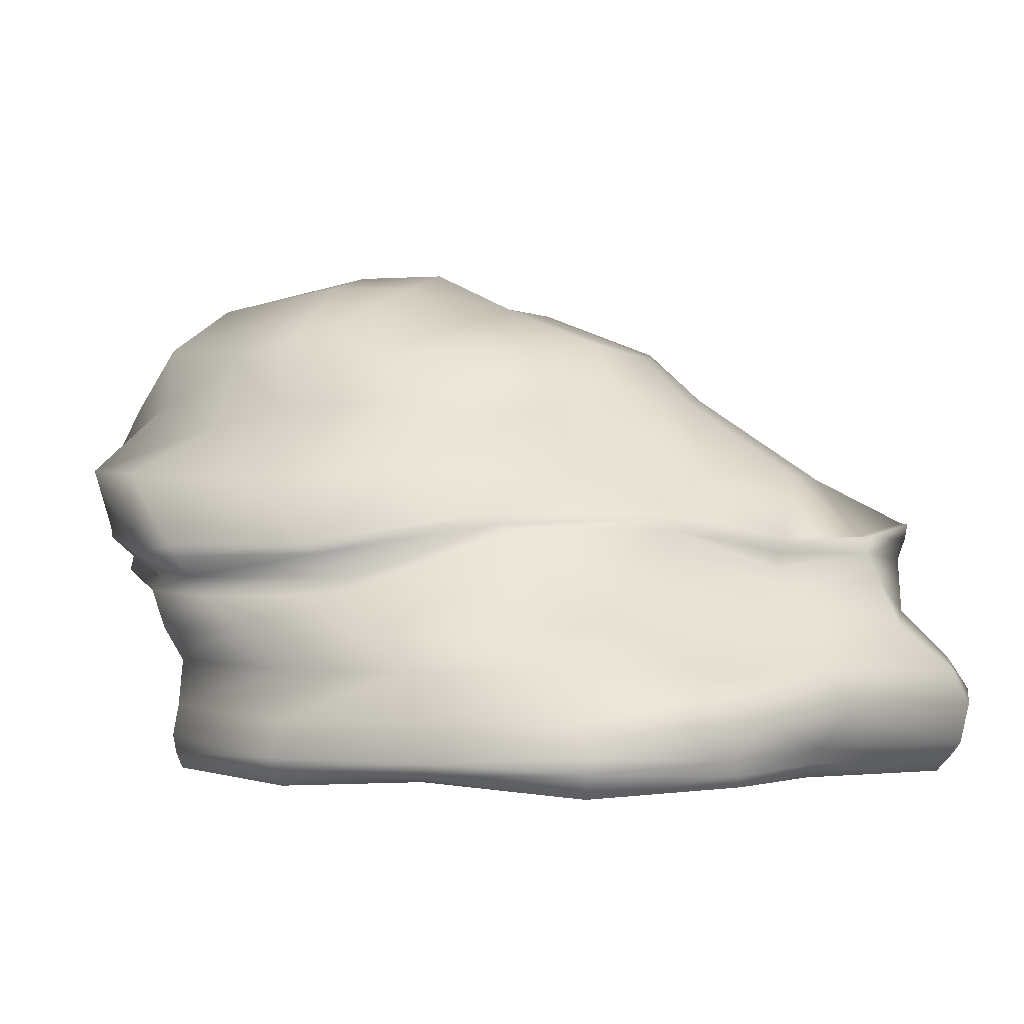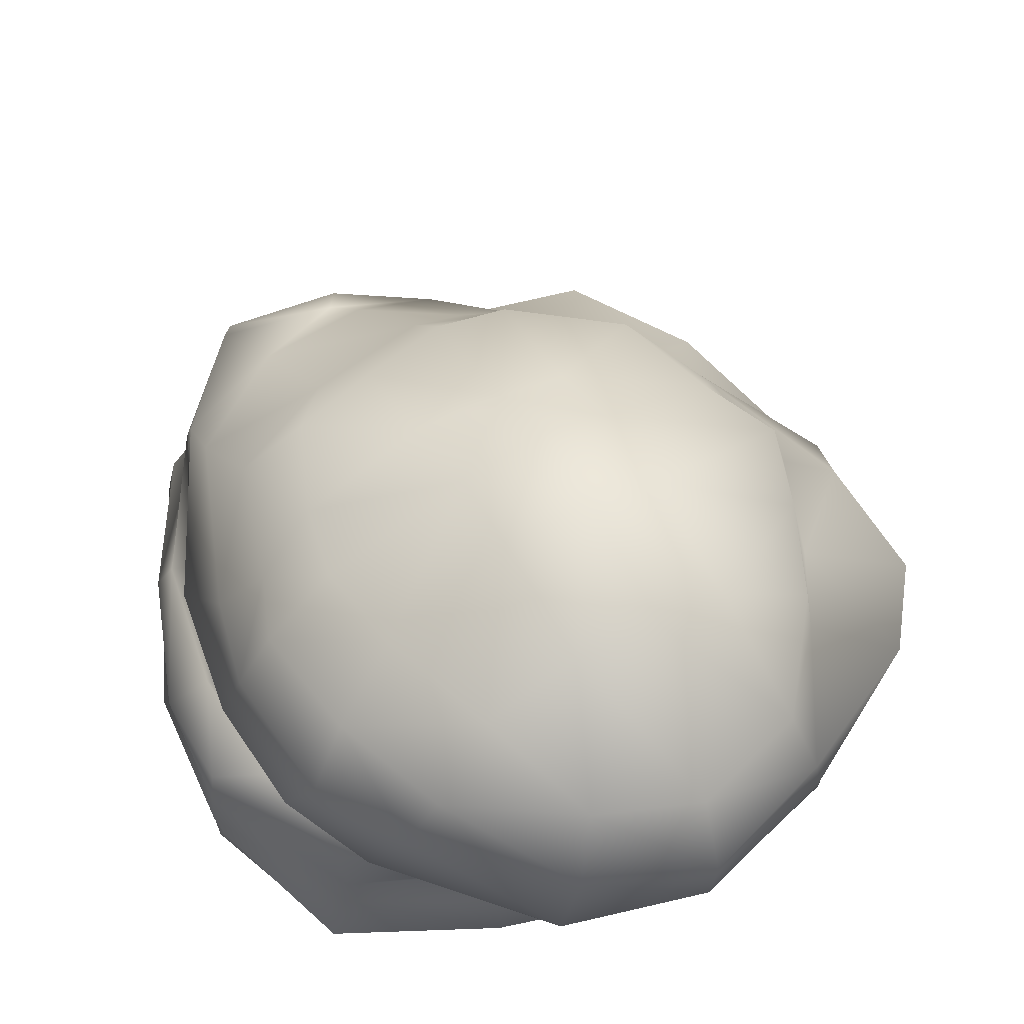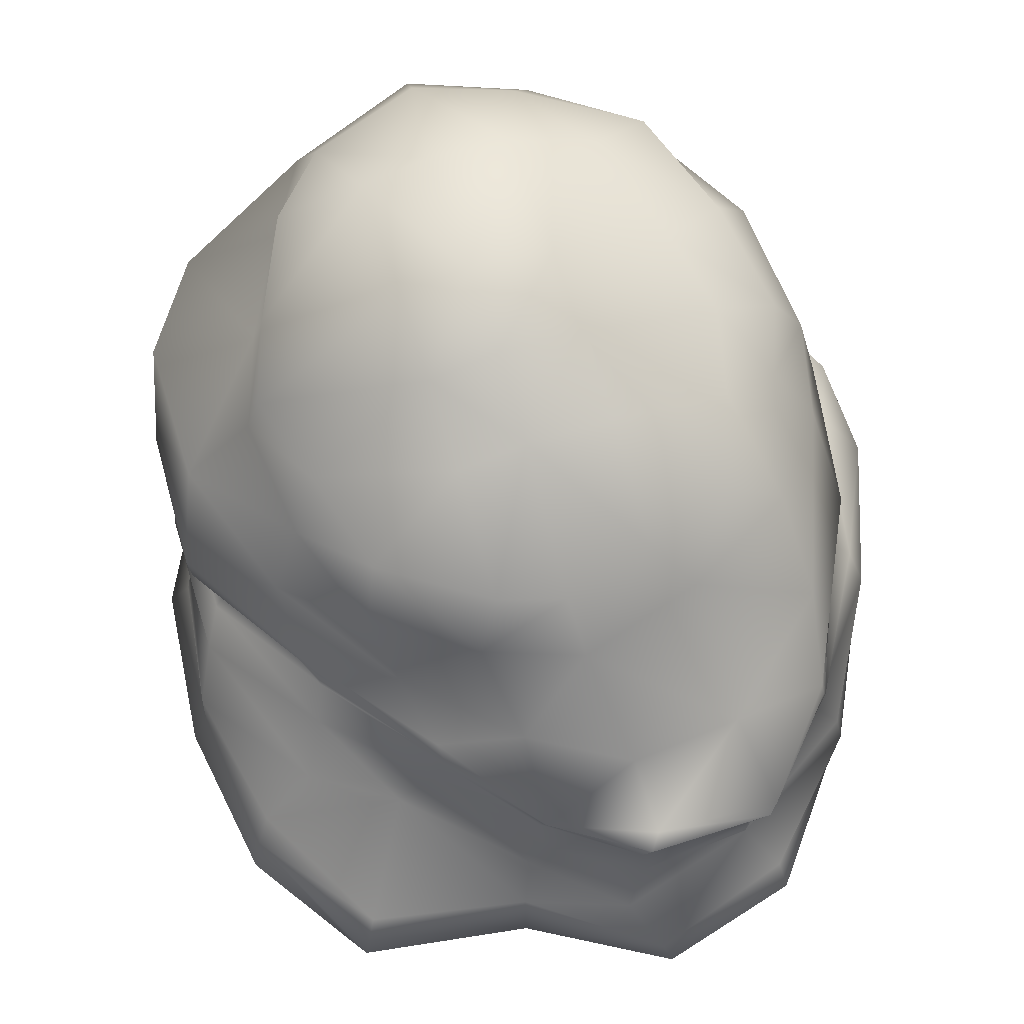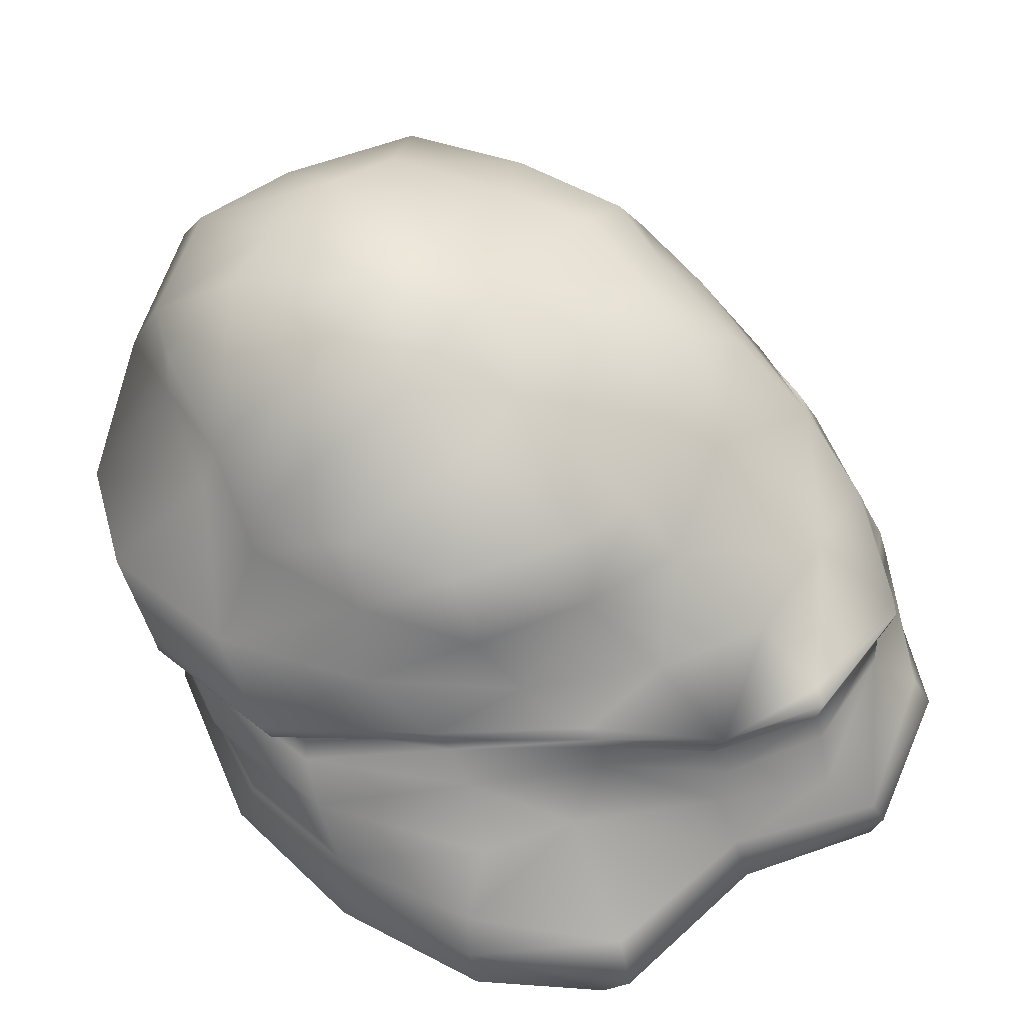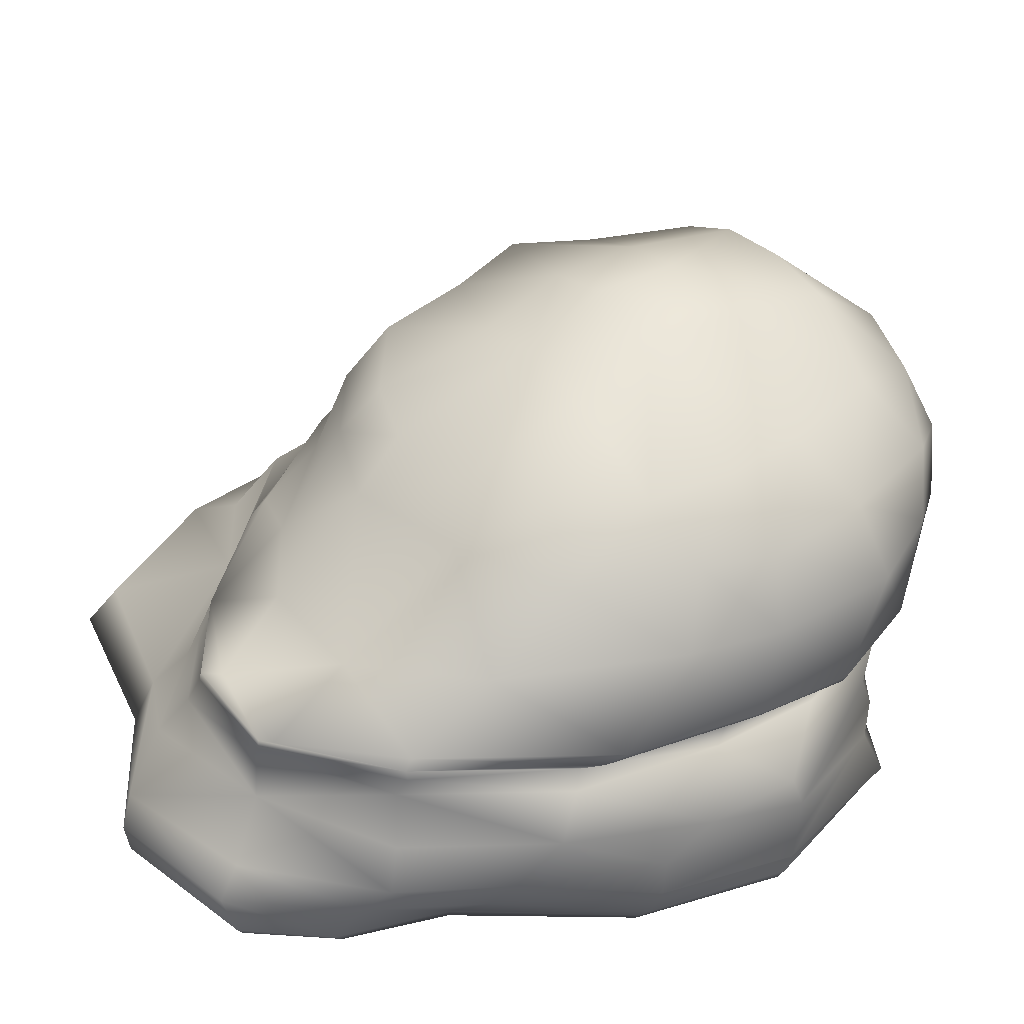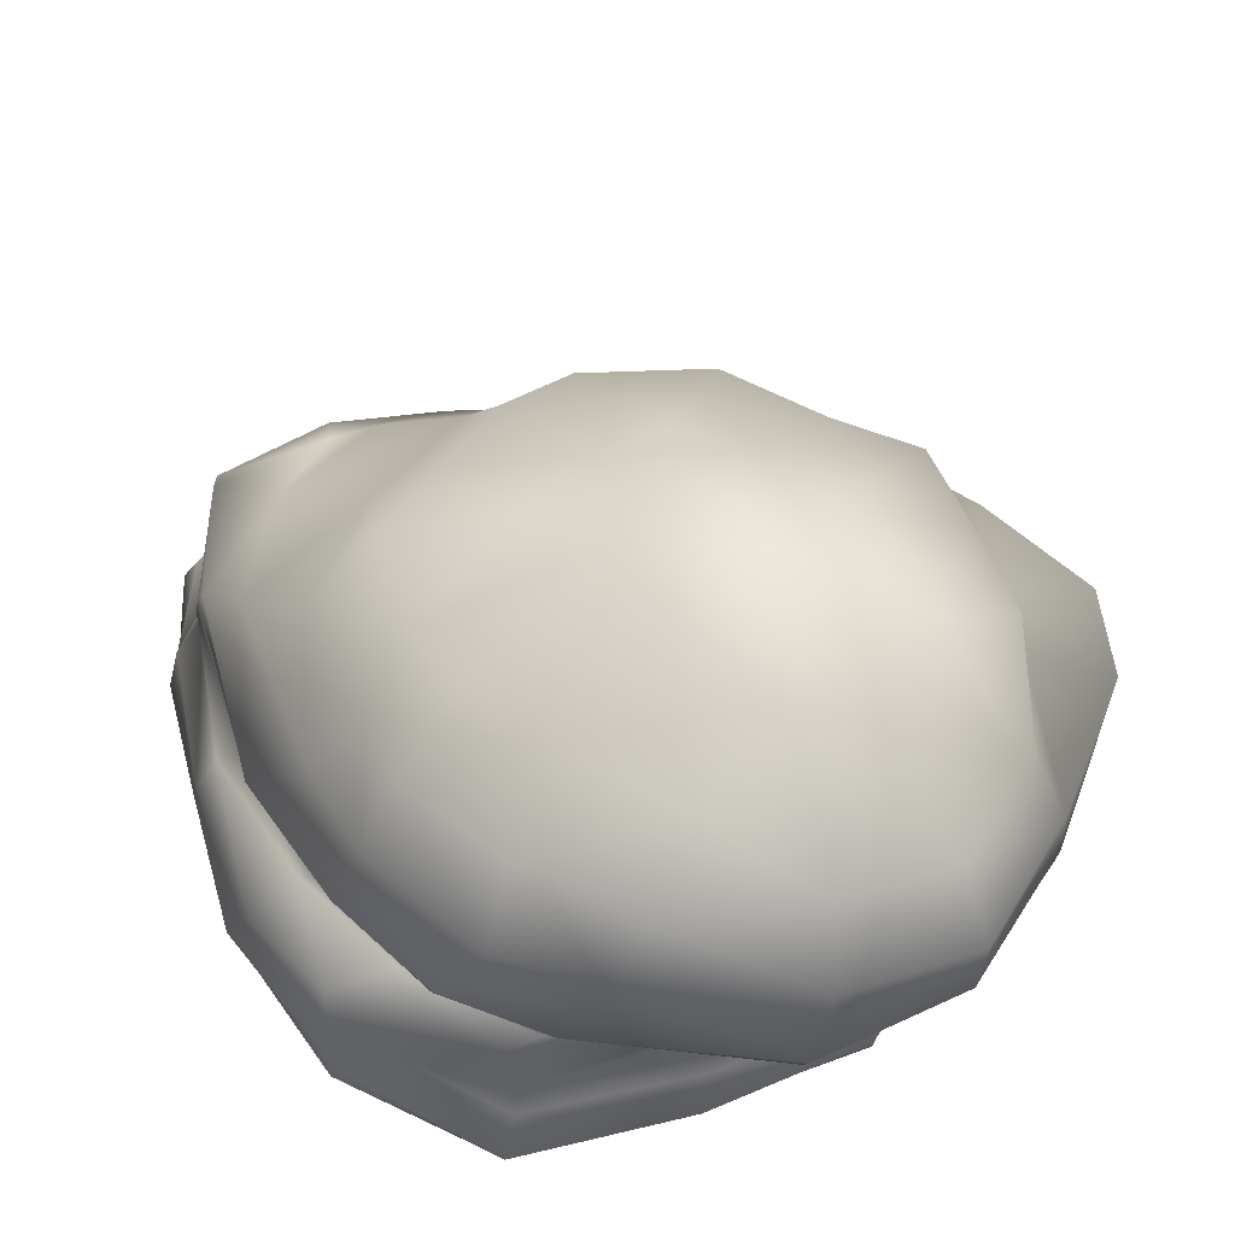
<metadata>
{"format":"obj","ext":"obj","renderer":"f3d","projection":"perspective","resolution":1024,"background":"white","views":[{"elev":1.0,"azim":114.2,"up":"+Y"},{"elev":53.9,"azim":-28.0,"up":"+Y"},{"elev":75.3,"azim":161.9,"up":"+Y"},{"elev":62.6,"azim":127.5,"up":"+Y"},{"elev":37.9,"azim":-122.7,"up":"+Y"},{"elev":47.3,"azim":-41.1,"up":"+Y"}]}
</metadata>
<code>
v  -6.993 9.557 16.56
v  -6.96 10.54 20.93
v  -13.19 10.3 12.89
v  -12.43 9.513 12.39
v  -9.705 21.67 8.478
v  -3.187 25.39 8.295
v  -3.115 25 3.72
v  -10.69 21.95 3.725
v  -5.519 14.8 -16.19
v  -6.381 12.43 -20.74
v  -10.87 12.18 -15.46
v  -11.46 15.73 -11.16
v  -11.02 0.0957 -13.66
v  -1.563 0.1737 -13.71
v  -7.16 0.0334 -5.293
v  -16.34 -0.0868 -5.367
v  18.65 9.936 9.409
v  19.79 10.98 9.562
v  17.61 10.94 12.95
v  16.48 9.713 12.33
v  -14.41 10.44 -7.849
v  -15.06 10.63 -6.703
v  -10.91 11.56 -15.86
v  -11.08 11.11 -15.84
v  8.31 0.7591 14.79
v  1.003 0.6879 17.7
v  1.046 0.0445 17.26
v  8.236 0.0401 14.45
v  15.05 15.29 17.47
v  7.548 15.28 21.4
v  8.303 12.1 20.87
v  17.21 11.36 13.66
v  -3.015 24.36 15.12
v  -4.834 18.78 20.17
v  0.4222 18.71 22.09
v  1.451 24.46 15.51
v  5.086 24.27 15.15
v  5.048 25.43 8.431
v  1.413 26.21 8.425
v  12.2 21.45 1.704
v  4.997 23.56 -0.8899
v  5.077 25.22 3.62
v  13.7 21.84 6.238
v  -3.262 21.61 -7.186
v  -3.353 24.09 -0.9322
v  1.331 24.15 -0.7853
v  1.624 21.47 -8.537
v  6.562 19.07 -9.325
v  1.411 18.95 -11.17
v  5.153 21.95 -7.562
v  5.859 11.15 -17.82
v  9.901 12.93 -13.25
v  10.17 12.41 -13.19
v  6.043 10.36 -17.7
v  -4.874 0.0824 -20.9
v  -6.793 0.7035 -23.56
v  1.317 0.6211 -25.49
v  1.448 -0.1313 -24.82
v  8.29 0.049 -19.97
v  8.305 0.236 -13.7
v  4.817 0.1247 -16.42
v  21.2 -0.0356 2.556
v  8.156 -0.0824 2.61
v  12.08 0.0579 -5.438
v  22.13 0.6634 -5.503
v  -6.84 -0.0579 14.41
v  -3.347 0 2.866
v  1.219 -0.0757 5.012
v  21.3 0.1625 -13.48
v  21.57 1.333 -13.76
v  22.66 0.9751 -5.547
v  10.97 15 -8.557
v  15.75 15.4 -1.798
v  15.34 13.18 -5.779
v  10.07 13.45 -12.3
v  12.21 21.44 10.64
v  12.85 17.68 11.3
v  14.56 18.69 6.261
v  -18.02 -0.0824 2.692
v  -18.4 0.6389 2.854
v  -16.83 0.6122 -5.465
v  -15.3 15.24 10.77
v  -16 10.21 7.995
v  -13.84 10.75 13.38
v  -12.48 15.11 15.48
v  -12.97 18.83 0.241
v  -14.3 18.95 3.874
v  -9.752 21.4 -0.7252
v  -7.176 0.6456 15.01
v  -15.3 0.6523 11.31
v  -14.79 -0.0534 10.99
v  0.1506 10.87 20.77
v  0.2308 11.82 23.36
v  -7.67 21.54 14.72
v  1.339 26.2 3.647
v  -5.152 19.26 -9.43
v  -11.05 19.13 -6.389
v  -7.939 21.98 -5.418
v  0.4534 15.17 -16.65
v  0.1595 11.83 -20.26
v  -9.42 0.0334 -19.11
v  3.554 -0.0445 -5.307
v  17.69 0.8482 10.78
v  17.45 0.0445 10.56
v  21.77 0.7258 2.685
v  18.19 10.04 0.5549
v  20.04 11.27 1.321
v  -11.48 0.9105 -13.83
v  -9.858 0.7347 -19.59
v  -15.65 10.46 0.3812
v  -16.5 10.88 1.73
v  8.559 10.52 19.22
v  8.452 11.59 20.75
v  6.564 18.73 20.11
v  10.14 18.92 16.02
v  9.706 21.9 15.85
v  0.2397 15.2 23.99
v  0.2152 12.13 23.59
v  -11.06 18.8 16.21
v  -6.955 11.06 21.3
v  -6.083 15.12 21.56
v  10.59 21.5 -3.877
v  11.66 18.48 -6.035
v  5.585 15.01 -13.62
v  5.685 11.82 -18.07
v  8.441 0.7614 -20.45
v  17.4 1.14 -19.57
v  17.04 0.5632 -19.54
v  1.29 11 -21.05
v  0.814 11.85 -21.15
v  -5.515 11.58 -21.22
v  -5.789 12.37 -21.29
v  15.05 12.23 -6.965
v  15.1 12.69 -6.378
v  13.82 18.82 -0.1419
v  18.45 14.92 5.86
v  20.13 11.79 2.033
v  19.58 11.61 10.03
v  18.34 15.14 13.1
v  -15.94 9.933 7.786
v  -14.63 9.704 6.955
v  -13.31 18.89 10.1
v  -16.03 15.48 3.373
v  -16.74 11.25 1.917
v  -15.63 11.3 -5.75
v  -14.94 15.47 -1.582
v  8.241 3.337 -22.17
v  7.909 5.795 -20.98
v  16.27 5.721 -19.29
v  17.21 3.535 -20.71
v  20.27 5.995 -12.09
v  21.21 3.52 -12.9
v  21.84 5.75 -4.454
v  22.07 3.393 -5.033
v  20.34 5.581 3.102
v  20.91 3.059 2.834
v  16.74 5.534 10.96
v  17.24 3.268 10.9
v  7.84 5.697 14.83
v  8.083 3.308 14.88
v  1.077 5.646 17.29
v  1.054 3.275 17.58
v  -6.577 5.599 14.85
v  -6.855 3.261 15.11
v  -14.34 5.439 11.42
v  -14.5 3.181 11.17
v  -18.61 5.532 3.402
v  -18.66 3.17 3.175
v  -17.79 4.784 -4.659
v  -18.12 3.15 -5.042
v  -14.94 4.793 -11.93
v  -14.11 3.355 -12.98
v  -12.12 5.029 -17.61
v  -11.03 3.48 -18.84
v  -6.363 5.198 -23.36
v  -6.572 3.42 -24.49
v  1.319 5.067 -25.65
v  0.9498 3.341 -26.38
v  -12.06 1.569 -13.89
v  -10.28 1.494 -20.01
v  -17.43 1.302 -5.262
v  -18.3 1.385 3.34
v  -15.57 1.309 11.69
v  -7.476 1.331 15.61
v  0.863 1.316 17.84
v  8.314 1.54 15.12
v  17.63 1.721 11.01
v  22.12 1.418 2.917
v  23.1 1.639 -5.485
v  21.82 2.166 -13.84
v  17.94 1.89 -19.59
v  8.492 1.545 -20.77
v  1.235 1.347 -26.01
v  -7.049 1.4 -23.98
v  20.5 7.315 -1.923
v  20.31 7.527 5.646
v  17.25 7.772 -10.86
v  12.86 7.447 -13.6
v  7.081 7.553 -19.17
v  2.564 7.482 -23.12
v  -4.823 7.705 -21.23
v  -11.79 7.636 -17.04
v  -15.92 7.48 -9.764
v  -18.49 7.137 -2.328
v  -18.27 7.061 2.981
v  -14.42 7.295 10.66
v  -7.02 7.324 15.41
v  1.141 8.406 16.18
v  8.644 8.46 16.53
v  17.34 7.244 11.7
v  -16.03 9.662 5.682
v  -13.5 8.985 11.92
v  -7.087 9.13 17.61
v  0.2441 10.55 19.99
v  9.645 9.813 18.72
v  16.98 9.11 12.63
v  19.1 8.974 7.977
v  19.35 9.197 -0.2866
v  15.76 11.22 -8.72
v  10.59 11.2 -13.61
v  6.128 9.248 -18.78
v  1.555 9.702 -21.72
v  -4.821 10.51 -21.02
v  -10.55 9.876 -16.23
v  -15.28 9.978 -8.599
v  -16.55 10.11 -0.8142
g Group2
f 1 2 3 4
f 5 6 7 8
f 9 10 11 12
f 13 14 15 16
f 17 18 19 20
f 21 22 23 24
f 25 26 27 28
f 29 30 31 32
f 33 34 35 36
f 37 38 39 36
f 40 41 42 43
f 44 45 46 47
f 48 49 47 50
f 51 52 53 54
f 55 56 57 58
f 59 60 61 58
f 62 63 64 65
f 66 67 68 27
f 69 70 71 65
f 72 73 74 75
f 76 77 78 43
f 79 80 81 16
f 82 83 84 85
f 86 87 8 88
f 89 90 91 66
f 66 27 26 89
f 2 1 92 93
f 6 5 94 33
f 39 6 33 36
f 6 39 95 7
f 96 97 98 44
f 49 96 44 47
f 9 99 100 10
f 13 101 55 14
f 61 14 55 58
f 14 61 102 15
f 103 104 62 105
f 105 62 65 71
f 17 106 107 18
f 108 109 101 13
f 108 13 16 81
f 22 21 110 111
f 25 28 104 103
f 112 20 19 113
f 92 112 113 93
f 114 115 116 37
f 114 37 36 35
f 30 117 118 31
f 34 33 94 119
f 120 121 85 84
f 121 120 118 117
f 76 38 37 116
f 38 76 43 42
f 42 95 39 38
f 41 40 122 50
f 46 41 50 47
f 42 41 46 95
f 45 44 98 88
f 7 45 88 8
f 46 45 7 95
f 48 50 122 123
f 124 72 75 125
f 99 124 125 100
f 126 127 128 59
f 126 59 58 57
f 51 54 129 130
f 55 101 109 56
f 131 24 23 132
f 131 132 130 129
f 60 59 128 69
f 64 60 69 65
f 60 64 102 61
f 63 62 104 28
f 68 63 28 27
f 63 68 102 64
f 67 66 91 79
f 15 67 79 16
f 67 15 102 68
f 127 70 69 128
f 133 53 52 134
f 106 133 134 107
f 135 123 122 40
f 78 135 40 43
f 73 136 137 74
f 115 77 76 116
f 32 138 139 29
f 136 139 138 137
f 80 79 91 90
f 140 141 4 3
f 141 140 111 110
f 142 119 94 5
f 87 142 5 8
f 83 82 143 144
f 97 86 88 98
f 145 146 12 11
f 146 145 144 143
f 147 148 149 150
f 149 151 152 150
f 151 153 154 152
f 153 155 156 154
f 155 157 158 156
f 157 159 160 158
f 159 161 162 160
f 163 164 162 161
f 164 163 165 166
f 167 168 166 165
f 168 167 169 170
f 171 172 170 169
f 172 171 173 174
f 175 176 174 173
f 177 178 176 175
f 177 148 147 178
f 179 172 174 180
f 172 179 181 170
f 182 168 170 181
f 166 168 182 183
f 184 164 166 183
f 164 184 185 162
f 186 160 162 185
f 158 160 186 187
f 187 188 156 158
f 154 156 188 189
f 189 190 152 154
f 152 190 191 150
f 192 147 150 191
f 147 192 193 178
f 193 194 176 178
f 176 194 180 174
f 155 153 195 196
f 153 151 197 195
f 151 149 198 197
f 148 199 198 149
f 148 177 200 199
f 177 175 201 200
f 201 175 173 202
f 171 203 202 173
f 203 171 169 204
f 167 205 204 169
f 167 165 206 205
f 165 163 207 206
f 163 161 208 207
f 159 209 208 161
f 159 157 210 209
f 157 155 196 210
f 115 114 30 29
f 30 114 35 117
f 34 121 117 35
f 121 34 119 85
f 142 82 85 119
f 82 142 87 143
f 86 146 143 87
f 146 86 97 12
f 96 9 12 97
f 9 96 49 99
f 49 48 124 99
f 48 123 72 124
f 123 135 73 72
f 135 78 136 73
f 77 139 136 78
f 77 115 29 139
f 179 108 81 181
f 179 180 109 108
f 180 194 56 109
f 56 194 193 57
f 192 126 57 193
f 192 191 127 126
f 191 190 70 127
f 189 71 70 190
f 189 188 105 71
f 188 187 103 105
f 187 186 25 103
f 186 185 26 25
f 185 184 89 26
f 184 183 90 89
f 182 80 90 183
f 80 182 181 81
f 211 205 206 212
f 207 213 212 206
f 213 207 208 214
f 208 209 215 214
f 209 210 216 215
f 210 196 217 216
f 196 195 218 217
f 195 197 219 218
f 219 197 198 220
f 199 221 220 198
f 221 199 200 222
f 201 223 222 200
f 201 202 224 223
f 203 225 224 202
f 225 203 204 226
f 205 211 226 204
f 141 211 212 4
f 211 141 110 226
f 21 225 226 110
f 225 21 24 224
f 131 223 224 24
f 223 131 129 222
f 129 54 221 222
f 220 221 54 53
f 53 133 219 220
f 218 219 133 106
f 106 17 217 218
f 216 217 17 20
f 20 112 215 216
f 214 215 112 92
f 213 214 92 1
f 213 1 4 212
f 140 83 144 111
f 83 140 3 84
f 2 120 84 3
f 120 2 93 118
f 93 113 31 118
f 32 31 113 19
f 19 18 138 32
f 137 138 18 107
f 107 134 74 137
f 75 74 134 52
f 52 51 125 75
f 125 51 130 100
f 132 10 100 130
f 10 132 23 11
f 22 145 11 23
f 145 22 111 144

</code>
